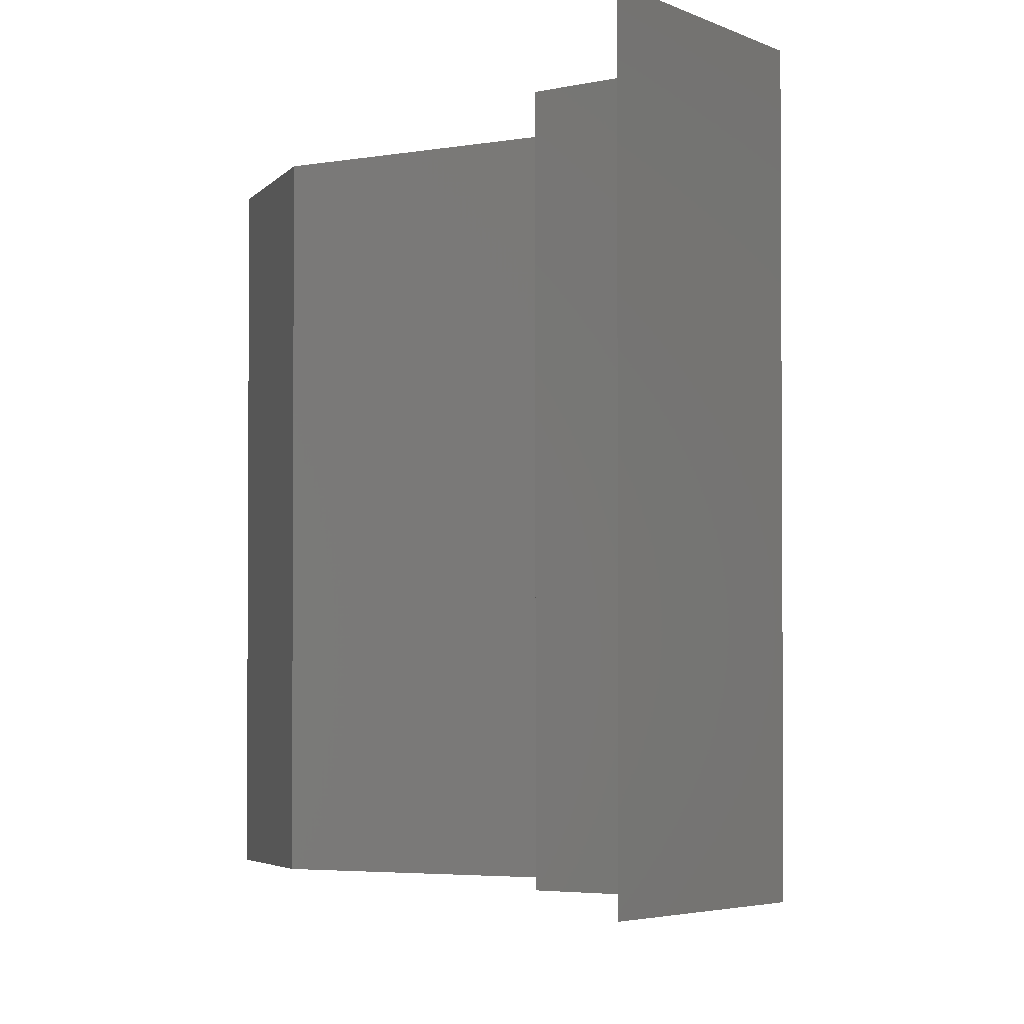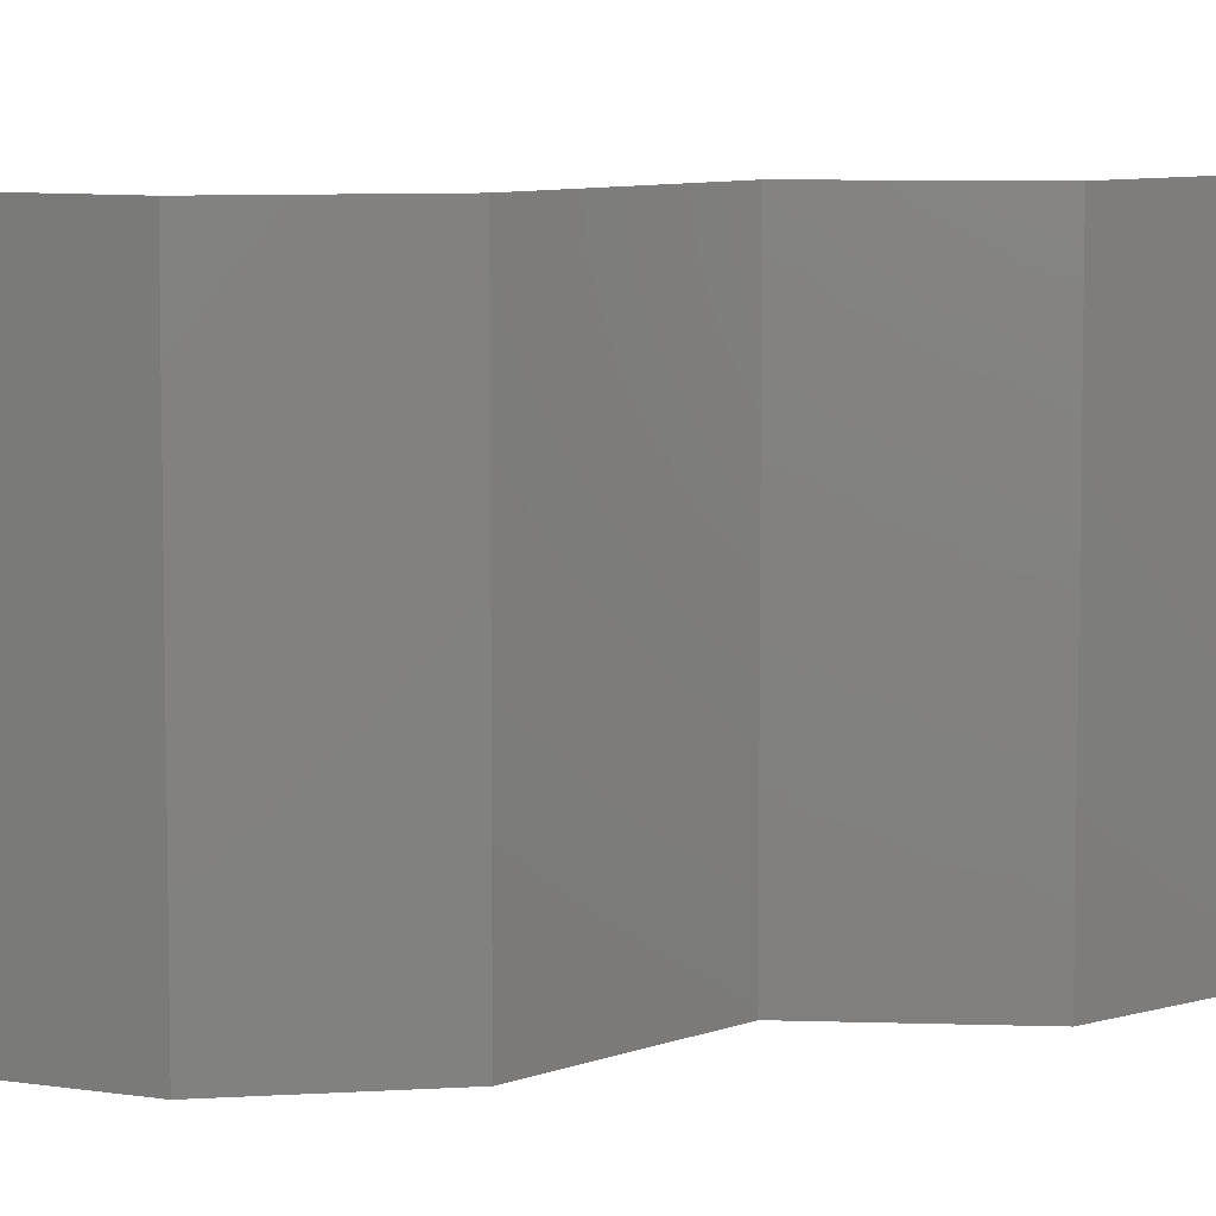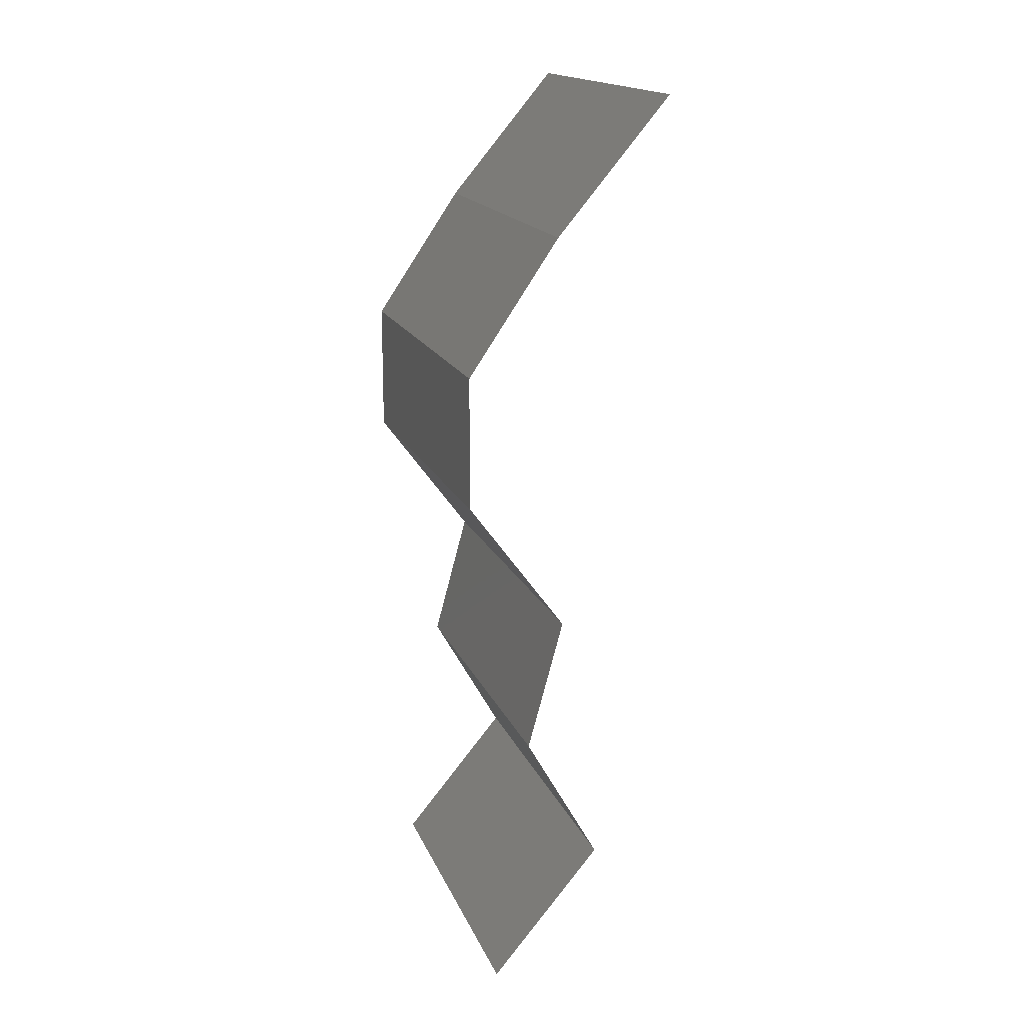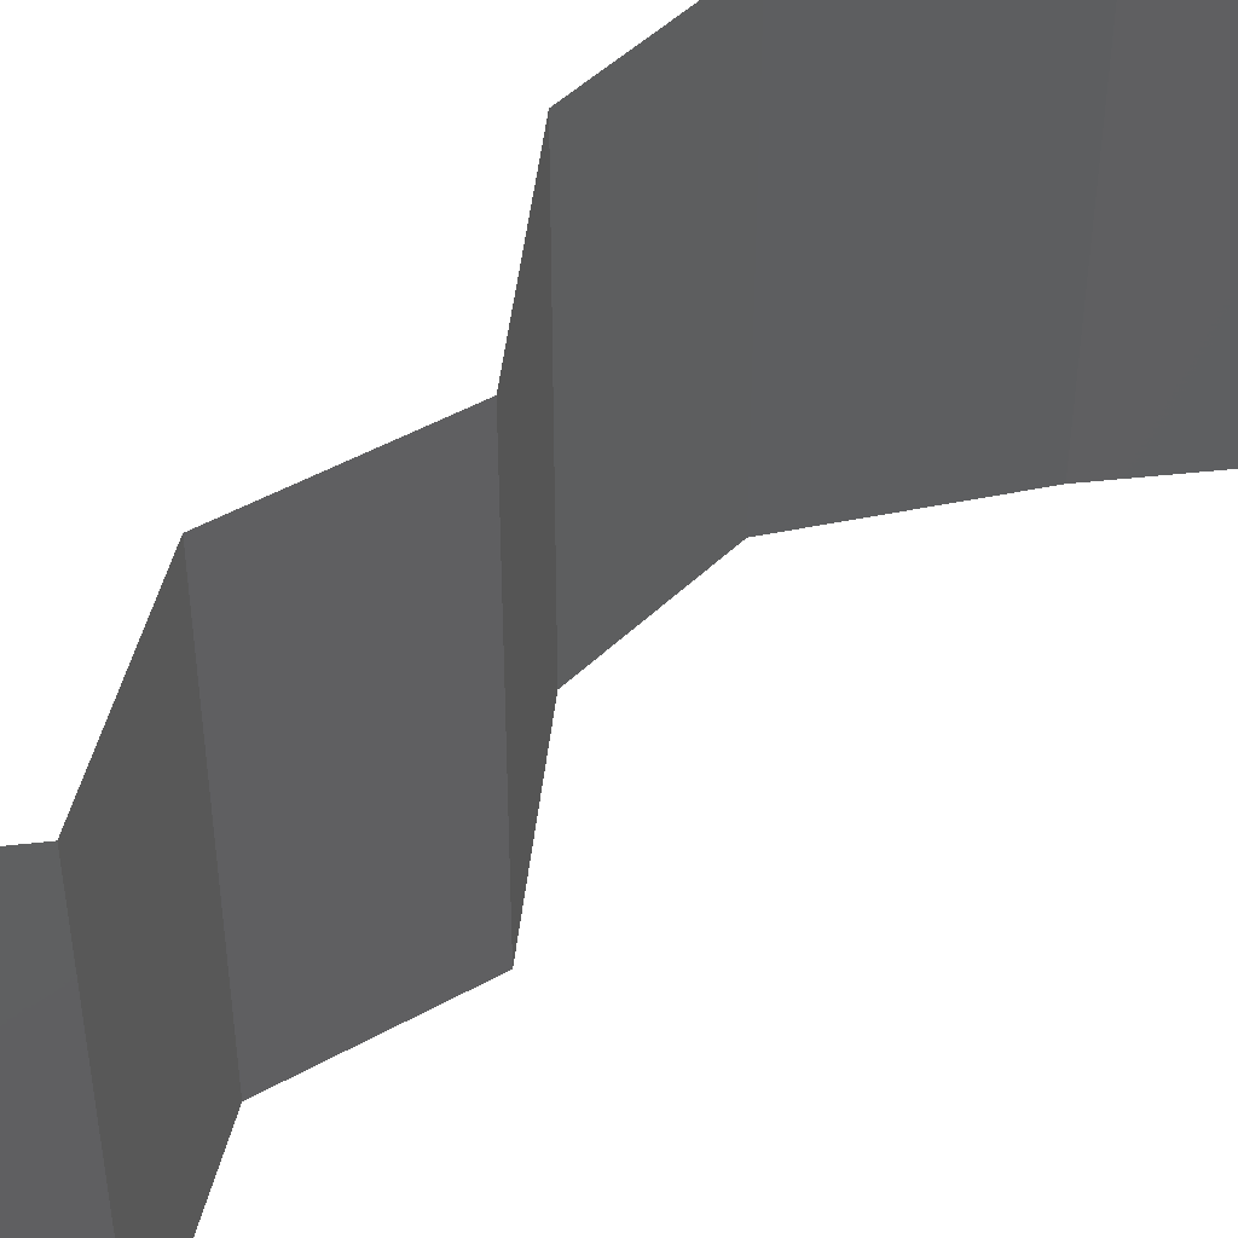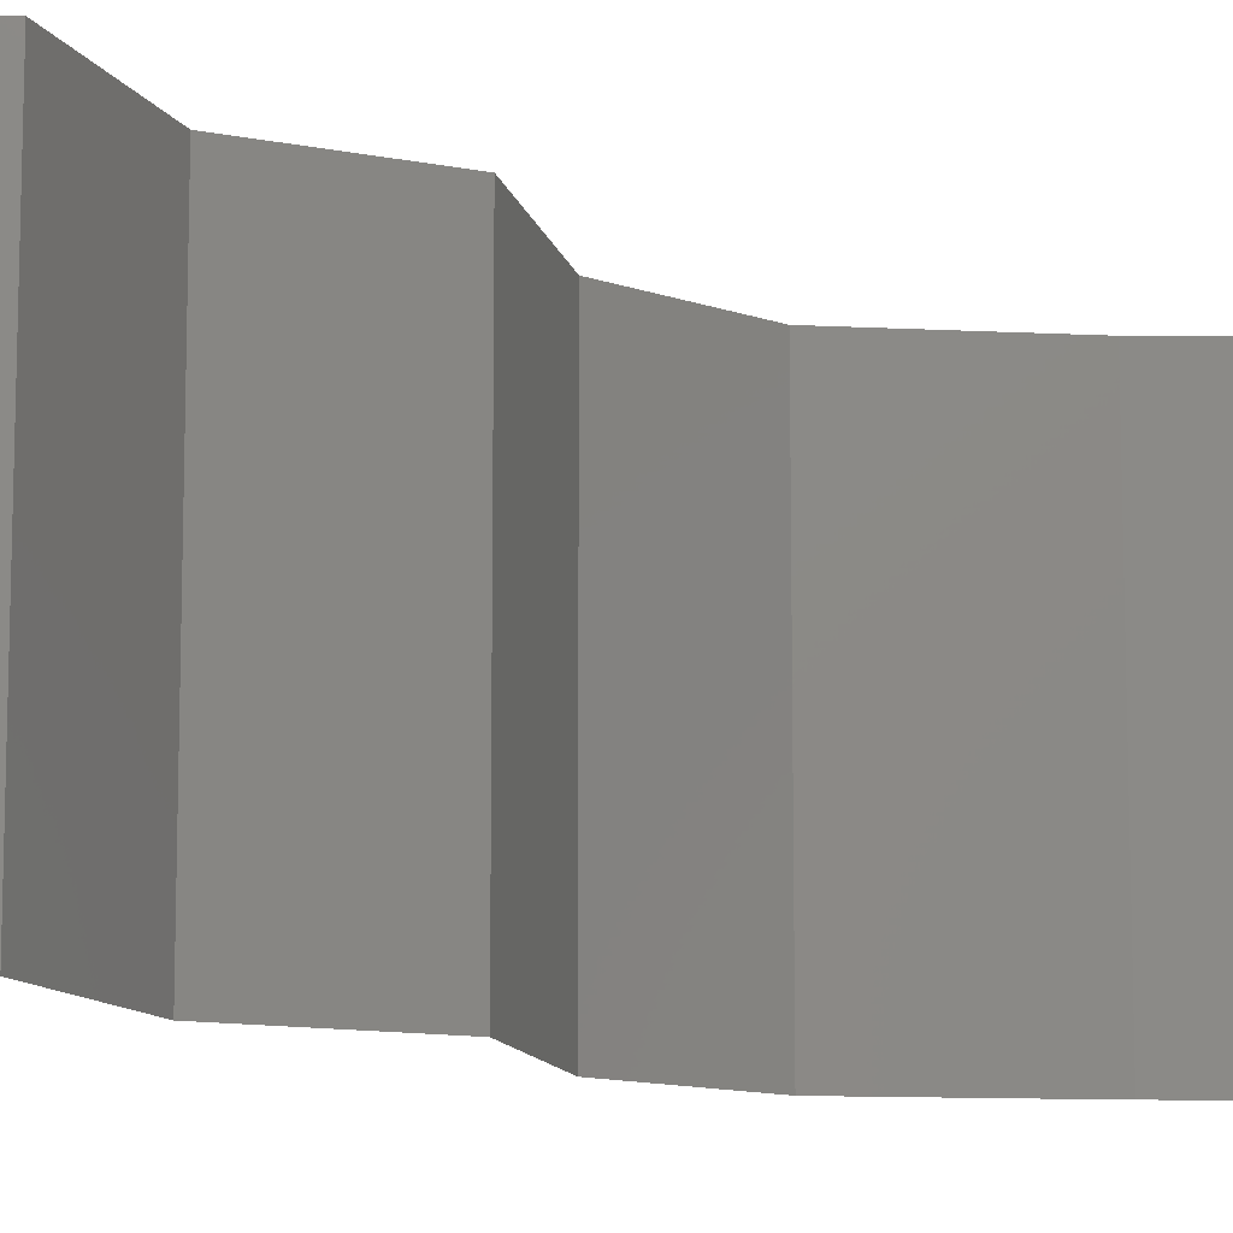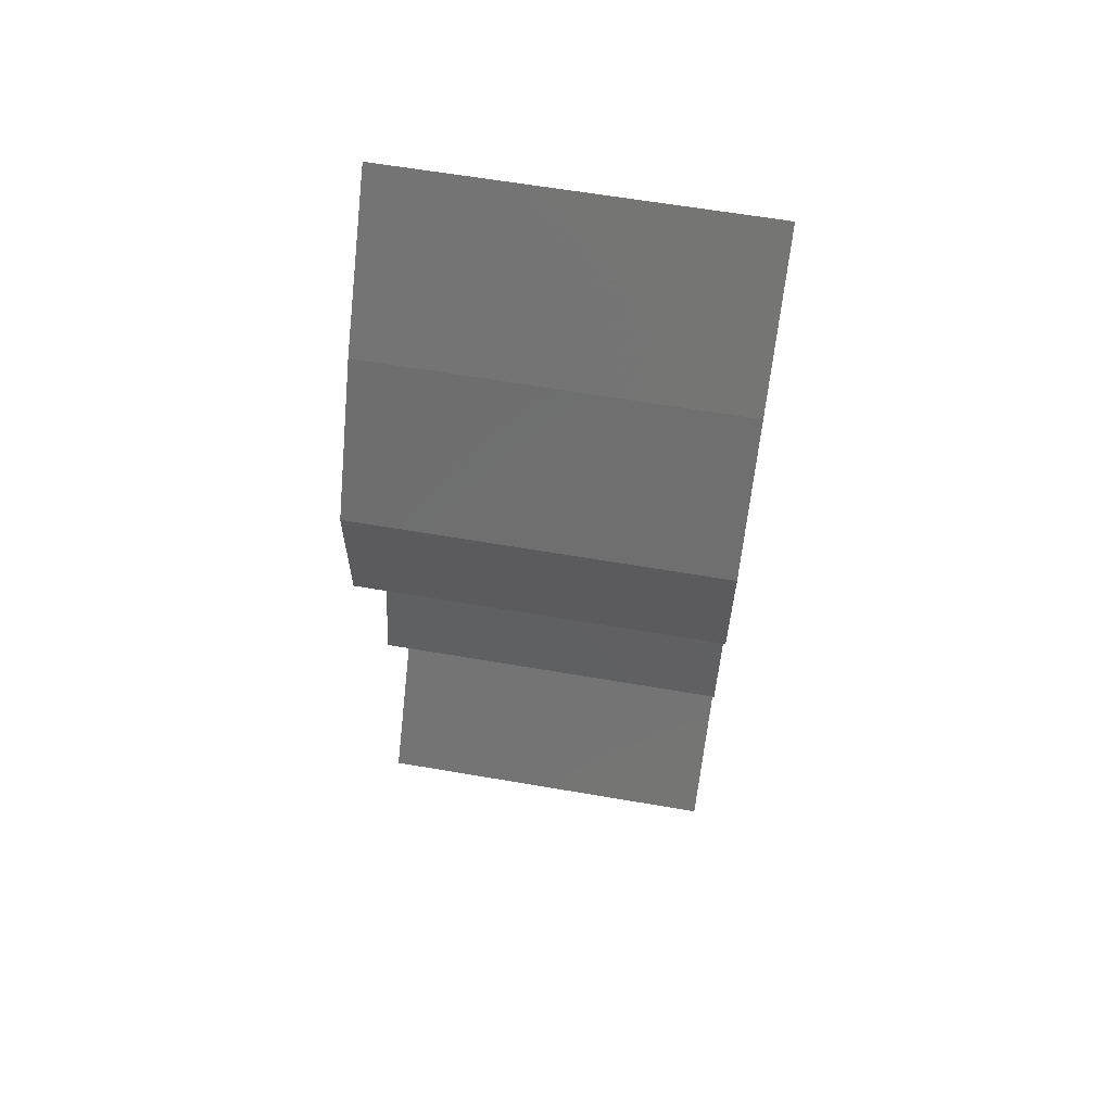
<metadata>
{"format":"stl","ext":"stl","renderer":"f3d","projection":"perspective","resolution":1024,"background":"white","views":[{"elev":-3.0,"azim":-14.2,"up":"+Z"},{"elev":7.9,"azim":-100.1,"up":"+Z"},{"elev":17.2,"azim":-17.4,"up":"+Y"},{"elev":48.6,"azim":43.0,"up":"+Z"},{"elev":-11.4,"azim":48.6,"up":"+Z"},{"elev":62.1,"azim":-80.1,"up":"+Y"}]}
</metadata>
<code>
# stl→obj: 38 verts, 56 faces
v 0.03363 0.05778 0.02
v 0.03363 0.05778 0.01
v 0.03059 0.05417 0.015
v 0.02754 0.05056 0
v 0.02754 0.05056 0.01
v 0.03059 0.05417 0.005
v 0.03363 0.05778 0
v 0.02754 0.05056 0.02
v 0.02263 0.04333 0
v 0.02263 0.04333 0.01
v 0.02508 0.04695 0.005
v 0.02508 0.04695 0.015
v 0.02263 0.04333 0.02
v 0.02261 0.03611 0.01
v 0.02262 0.03972 0.015
v 0.02261 0.03611 0
v 0.02262 0.03972 0.005
v 0.02261 0.03611 0.02
v 0.02796 0.02889 0
v 0.02796 0.02889 0.01
v 0.02529 0.0325 0.005
v 0.02529 0.0325 0.015
v 0.02796 0.02889 0.02
v 0.02697 0.02528 0.015
v 0.02599 0.02167 0
v 0.02599 0.02167 0.01
v 0.02697 0.02528 0.005
v 0.02599 0.02167 0.02
v 0.02804 0.01806 0.015
v 0.03008 0.01444 0
v 0.03008 0.01444 0.01
v 0.02804 0.01806 0.005
v 0.03008 0.01444 0.02
v 0.02706 0.01083 0.015
v 0.02404 0.007222 0
v 0.02404 0.007222 0.01
v 0.02706 0.01083 0.005
v 0.02404 0.007222 0.02
f 1 2 3
f 4 5 6
f 2 7 6
f 5 8 3
f 5 2 6
f 7 4 6
f 8 1 3
f 2 5 3
f 9 10 11
f 8 5 12
f 10 13 12
f 5 4 11
f 4 9 11
f 10 5 11
f 5 10 12
f 13 8 12
f 10 14 15
f 9 16 17
f 14 10 17
f 18 13 15
f 10 9 17
f 13 10 15
f 16 14 17
f 14 18 15
f 19 20 21
f 18 14 22
f 20 23 22
f 14 16 21
f 14 20 22
f 16 19 21
f 20 14 21
f 23 18 22
f 23 20 24
f 25 26 27
f 20 19 27
f 26 28 24
f 26 20 27
f 28 23 24
f 20 26 24
f 19 25 27
f 28 26 29
f 30 31 32
f 26 25 32
f 31 33 29
f 33 28 29
f 31 26 32
f 25 30 32
f 26 31 29
f 33 31 34
f 35 36 37
f 36 38 34
f 31 30 37
f 31 36 34
f 30 35 37
f 38 33 34
f 36 31 37

</code>
